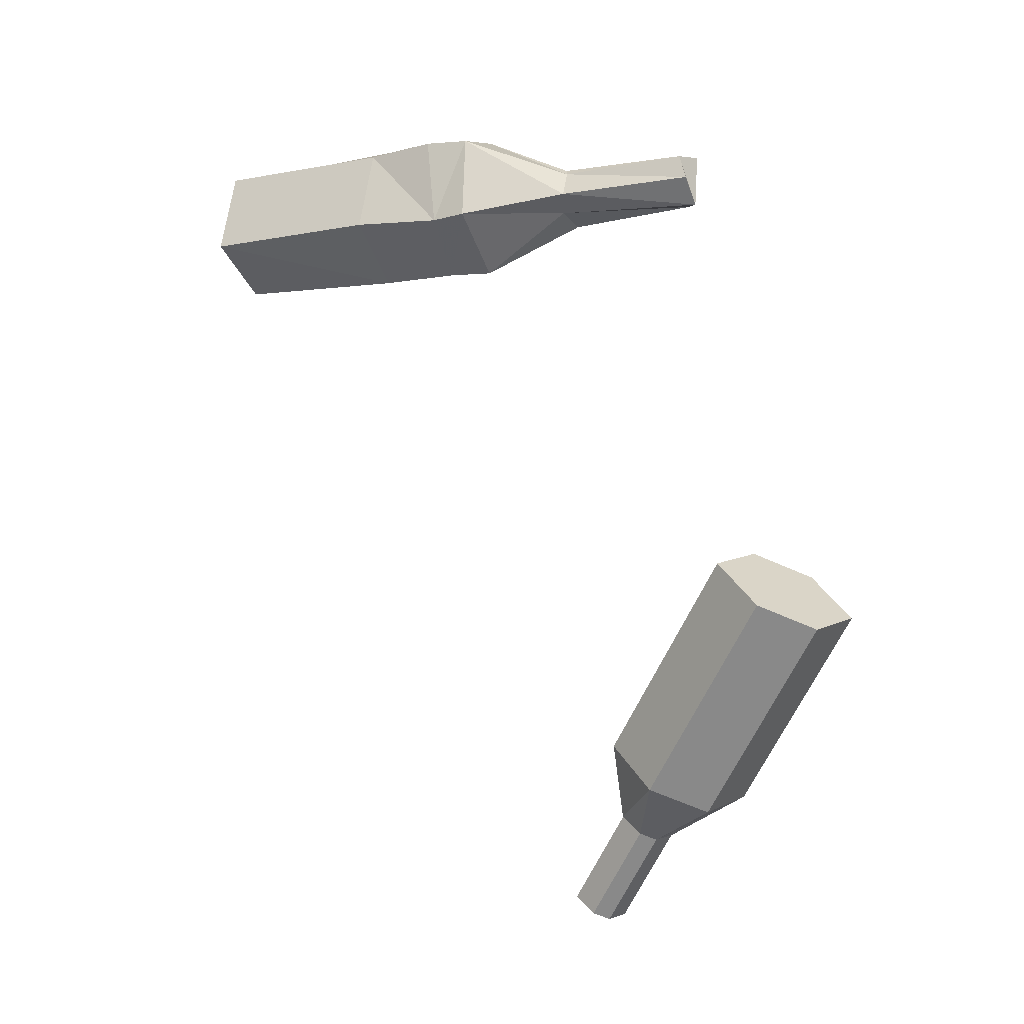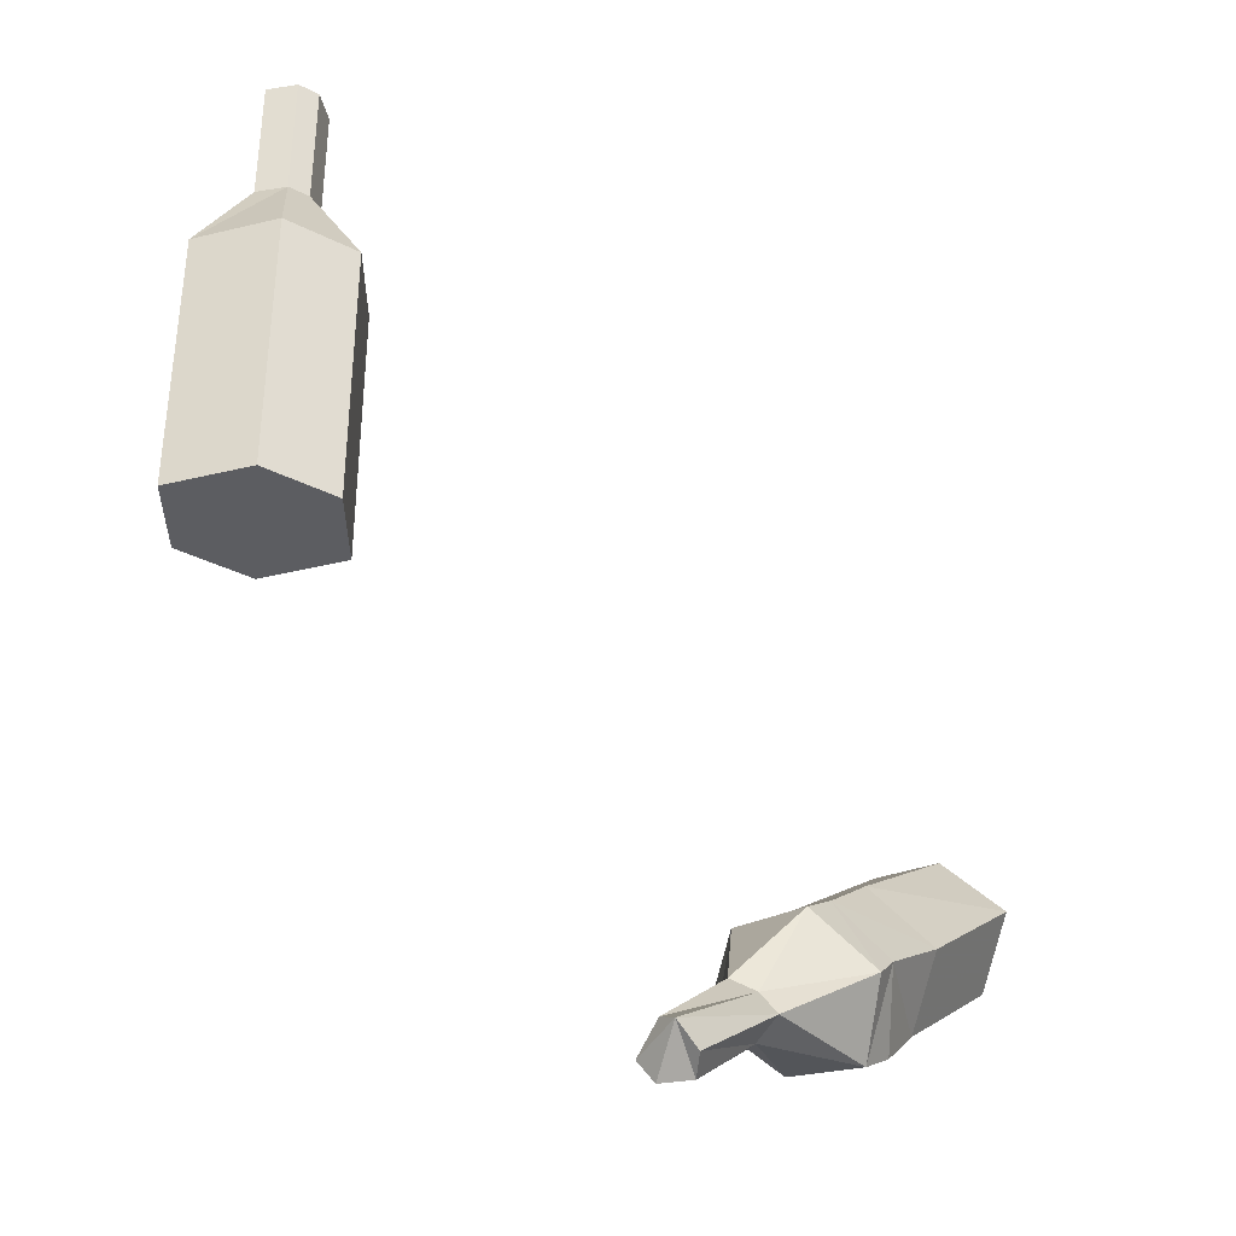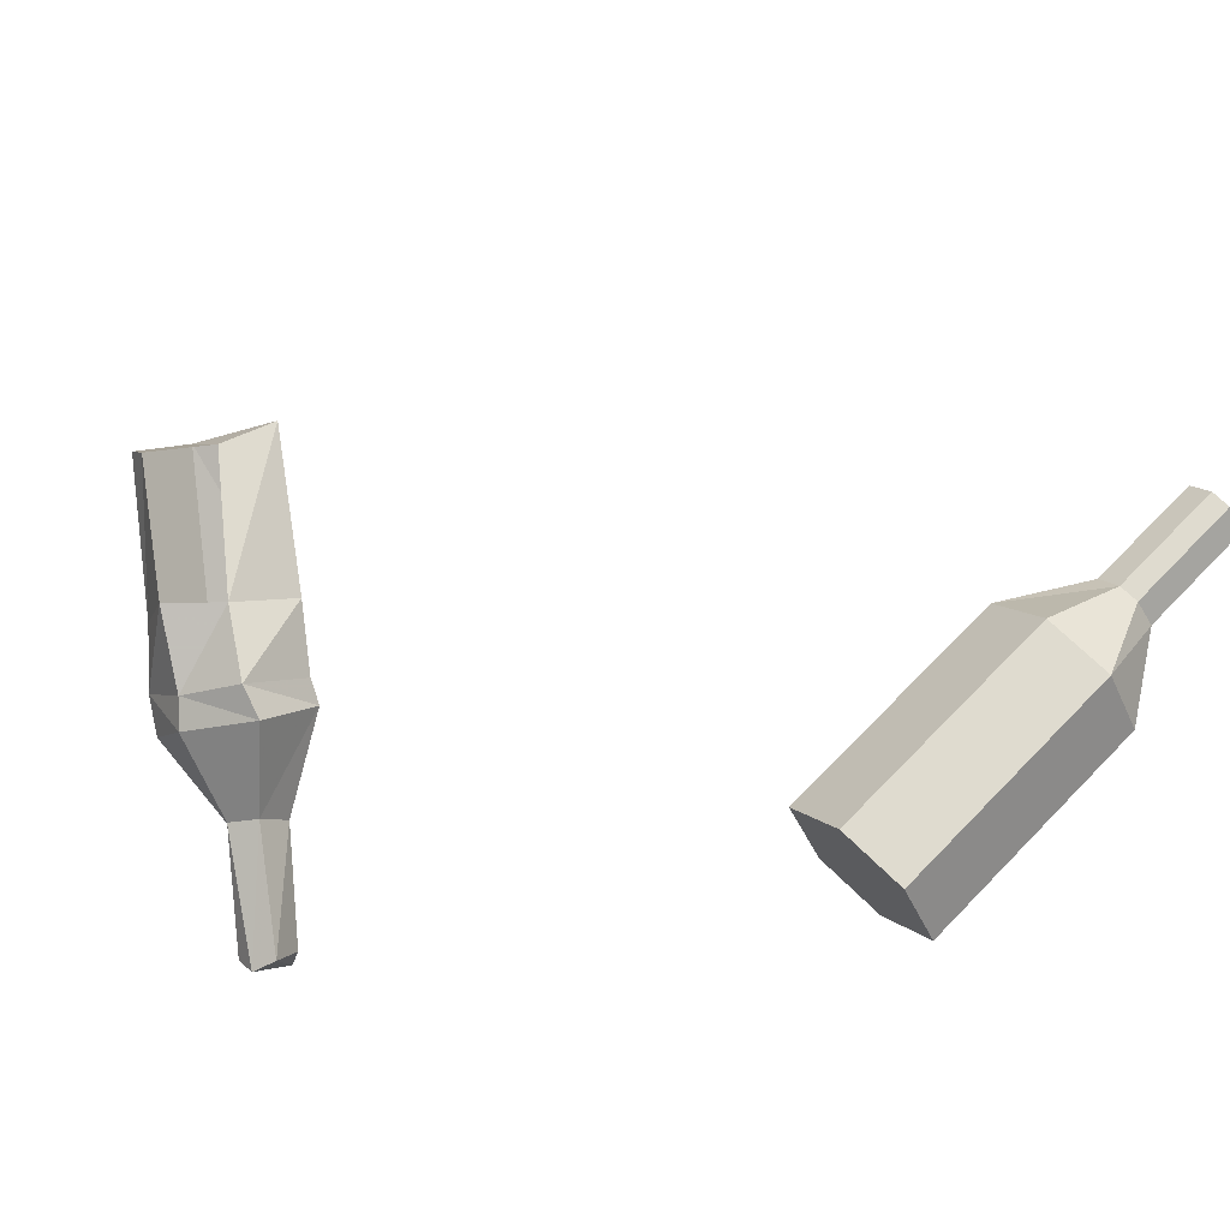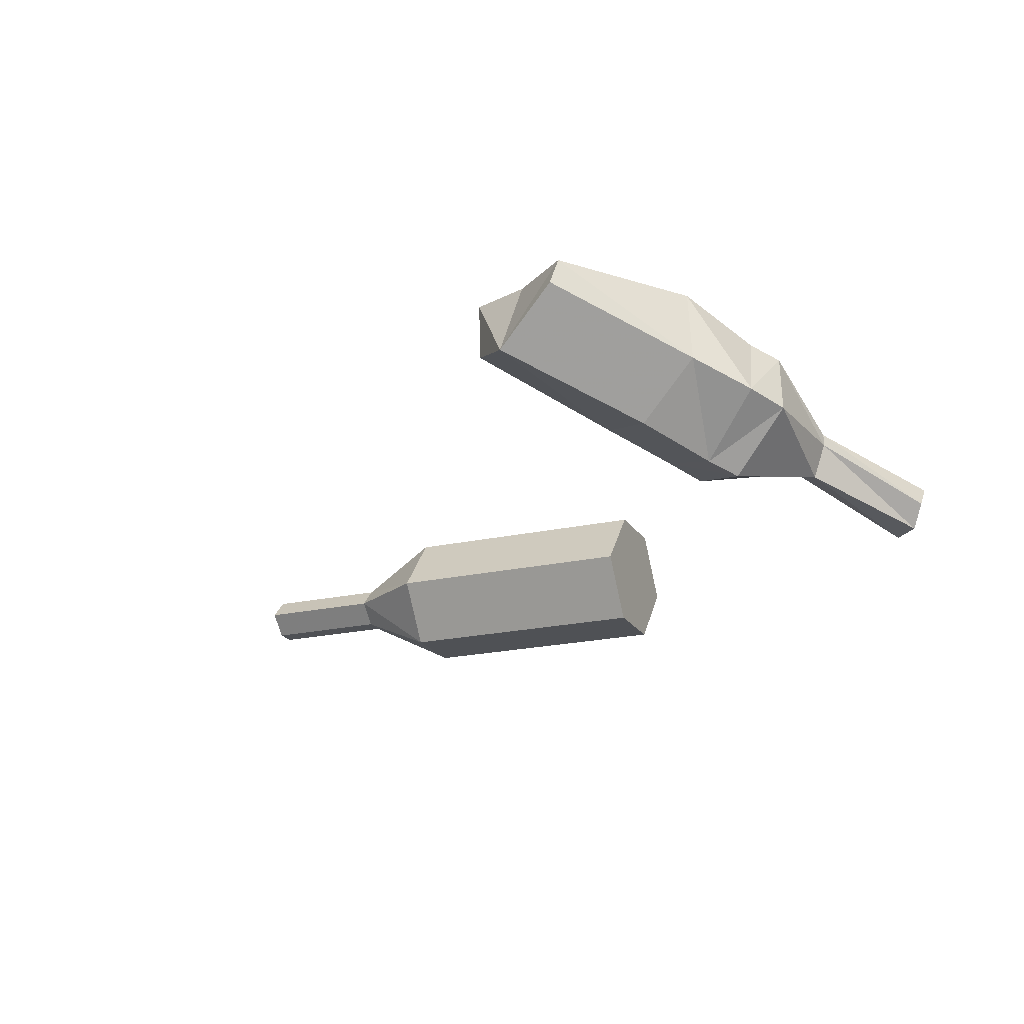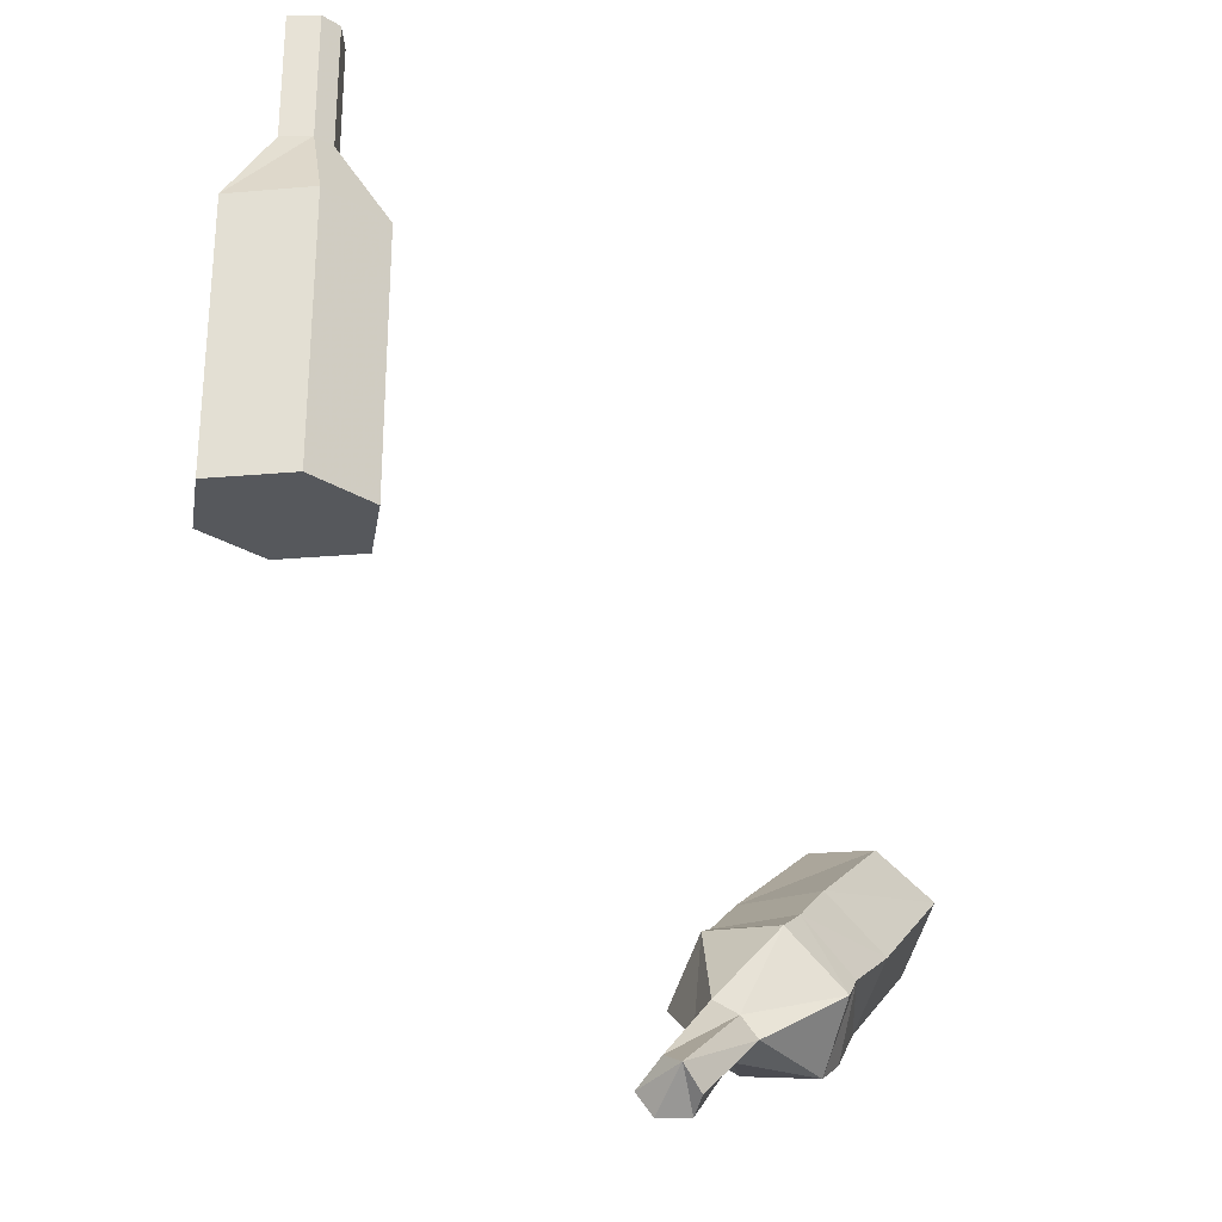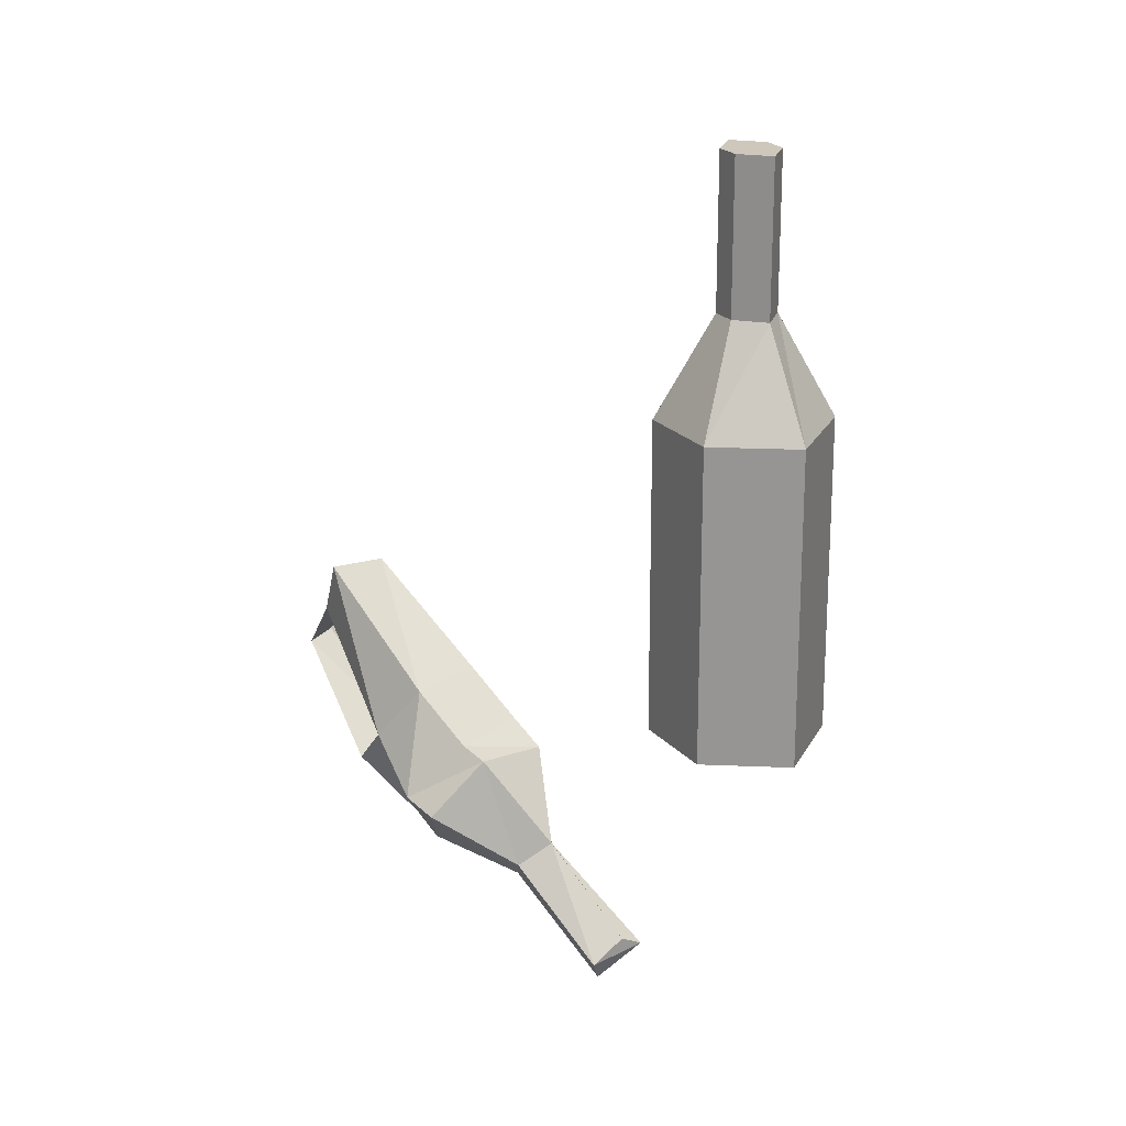
<metadata>
{"format":"obj","ext":"obj","renderer":"f3d","projection":"perspective","resolution":1024,"background":"white","views":[{"elev":-63.0,"azim":155.5,"up":"+Y"},{"elev":-37.2,"azim":-32.8,"up":"+Z"},{"elev":70.3,"azim":-135.6,"up":"+Y"},{"elev":-20.1,"azim":112.6,"up":"+Y"},{"elev":-28.1,"azim":-42.8,"up":"+Z"},{"elev":21.9,"azim":-119.4,"up":"+Z"}]}
</metadata>
<code>
v 0.07812 -0.1094 -0.1875
v 0.0625 -0.1172 -0.2031
v 0.07812 -0.07812 -0.2422
v 0.1016 -0.07031 -0.2266
v 0.1328 -0.05469 -0.1953
v 0.125 -0.09375 -0.1562
v 0.04688 -0.09375 -0.1484
v 0.02344 -0.1016 -0.1641
v -0.007812 -0.09375 -0.2266
v 0 -0.1016 -0.2422
v 0 -0.07812 -0.25
v 0.05469 -0.03125 -0.2344
v 0.07031 -0.02344 -0.2188
v 0.1172 0 -0.1875
v 0.2031 0 -0.125
v 0.2188 -0.02344 -0.125
v 0.2109 -0.0625 -0.08594
v 0.08594 -0.07812 -0.1172
v 0.02344 -0.03906 -0.1484
v 0.007812 -0.04688 -0.1562
v -0.02344 -0.08594 -0.2188
v -0.08594 -0.1094 -0.2734
v -0.08594 -0.125 -0.2812
v -0.07031 -0.125 -0.2969
v -0.0625 -0.1094 -0.3047
v 0 -0.07031 -0.25
v 0.01562 -0.007812 -0.1953
v 0.03906 0 -0.1875
v 0.08594 0 -0.1562
v 0.0625 -0.02344 -0.1172
v 0.1562 0 -0.04688
v 0.1719 0 -0.08594
v -0.01562 -0.0625 -0.2344
v -0.08594 -0.08594 -0.2891
v -0.07812 -0.09375 -0.3047
v 0.1719 -0.04688 -0.05469
v -0.2578 -0.04688 0.1797
v -0.2578 -0.04688 0.2031
v -0.2891 -0.09375 0.2031
v -0.2891 -0.09375 0.1797
v -0.2891 -0.09375 0.125
v -0.2578 -0.04688 0.125
v -0.2969 0 0.1797
v -0.2969 0 0.2031
v -0.3125 -0.03125 0.2656
v -0.2969 -0.04688 0.2656
v -0.3125 -0.0625 0.2656
v -0.3438 -0.09375 0.2031
v -0.3438 -0.09375 0.1797
v -0.3438 -0.09375 0.125
v -0.3438 -0.09375 0.007812
v -0.2891 -0.09375 0.007812
v -0.2578 -0.04688 0.007812
v -0.2969 0 0.125
v -0.3516 0 0.1797
v -0.3516 0 0.2031
v -0.3281 -0.03125 0.2656
v -0.3281 -0.03125 0.3594
v -0.3125 -0.03125 0.3594
v -0.2969 -0.04688 0.3594
v -0.3125 -0.0625 0.3594
v -0.3281 -0.0625 0.2656
v -0.3828 -0.04688 0.2031
v -0.3828 -0.04688 0.1797
v -0.3828 -0.04688 0.125
v -0.3828 -0.04688 0.007812
v -0.3516 0 0.125
v -0.3516 0 0.007812
v -0.2969 0 0.007812
v -0.3438 -0.04688 0.2656
v -0.3438 -0.04688 0.3594
v -0.3281 -0.0625 0.3594
f 1 2 3
f 1 3 4
f 1 6 7
f 1 7 2
f 2 7 8
f 2 8 9
f 2 9 10
f 2 10 3
f 3 10 11
f 3 11 12
f 3 12 4
f 4 12 13
f 5 14 15
f 5 15 16
f 5 16 6
f 6 16 17
f 6 17 18
f 6 18 7
f 7 18 19
f 7 19 8
f 8 19 20
f 8 20 21
f 8 21 9
f 9 21 22
f 9 22 23
f 9 23 10
f 10 23 24
f 10 24 11
f 11 24 25
f 11 25 26
f 11 26 12
f 12 26 27
f 12 27 13
f 13 27 28
f 13 28 29
f 13 29 14
f 28 27 20
f 28 20 19
f 28 19 30
f 28 30 29
f 29 30 31
f 29 31 32
f 20 27 33
f 20 33 21
f 21 33 34
f 21 34 22
f 22 34 23
f 23 34 35
f 23 35 25
f 23 25 24
f 27 26 33
f 33 26 35
f 33 35 34
f 26 25 35
f 19 18 30
f 30 18 36
f 30 36 31
f 17 36 18
f 37 38 39
f 37 39 40
f 37 42 43
f 37 43 38
f 38 43 44
f 38 44 45
f 38 45 46
f 38 46 39
f 39 46 47
f 39 47 48
f 39 48 40
f 40 48 49
f 41 50 51
f 41 51 52
f 41 52 42
f 42 52 53
f 42 53 54
f 42 54 43
f 43 54 55
f 43 55 44
f 44 55 56
f 44 56 57
f 44 57 45
f 45 57 58
f 45 58 59
f 45 59 46
f 46 59 60
f 46 60 47
f 47 60 61
f 47 61 62
f 47 62 48
f 48 62 63
f 48 63 49
f 49 63 64
f 49 64 65
f 49 65 50
f 50 65 66
f 50 66 51
f 64 63 56
f 64 56 55
f 64 55 67
f 64 67 65
f 65 67 68
f 65 68 66
f 53 69 54
f 54 69 67
f 54 67 55
f 56 63 70
f 56 70 57
f 57 70 71
f 57 71 58
f 58 71 59
f 59 71 72
f 59 72 61
f 59 61 60
f 63 62 70
f 70 62 72
f 70 72 71
f 62 61 72
f 67 69 68
f 1 4 5
f 1 5 6
f 4 13 14
f 4 14 5
f 37 40 41
f 37 41 42
f 40 49 50
f 40 50 41
f 32 31 17
f 32 17 15
f 15 17 16
f 31 36 17
f 51 66 53
f 51 53 52
f 66 68 53
f 53 68 69

</code>
